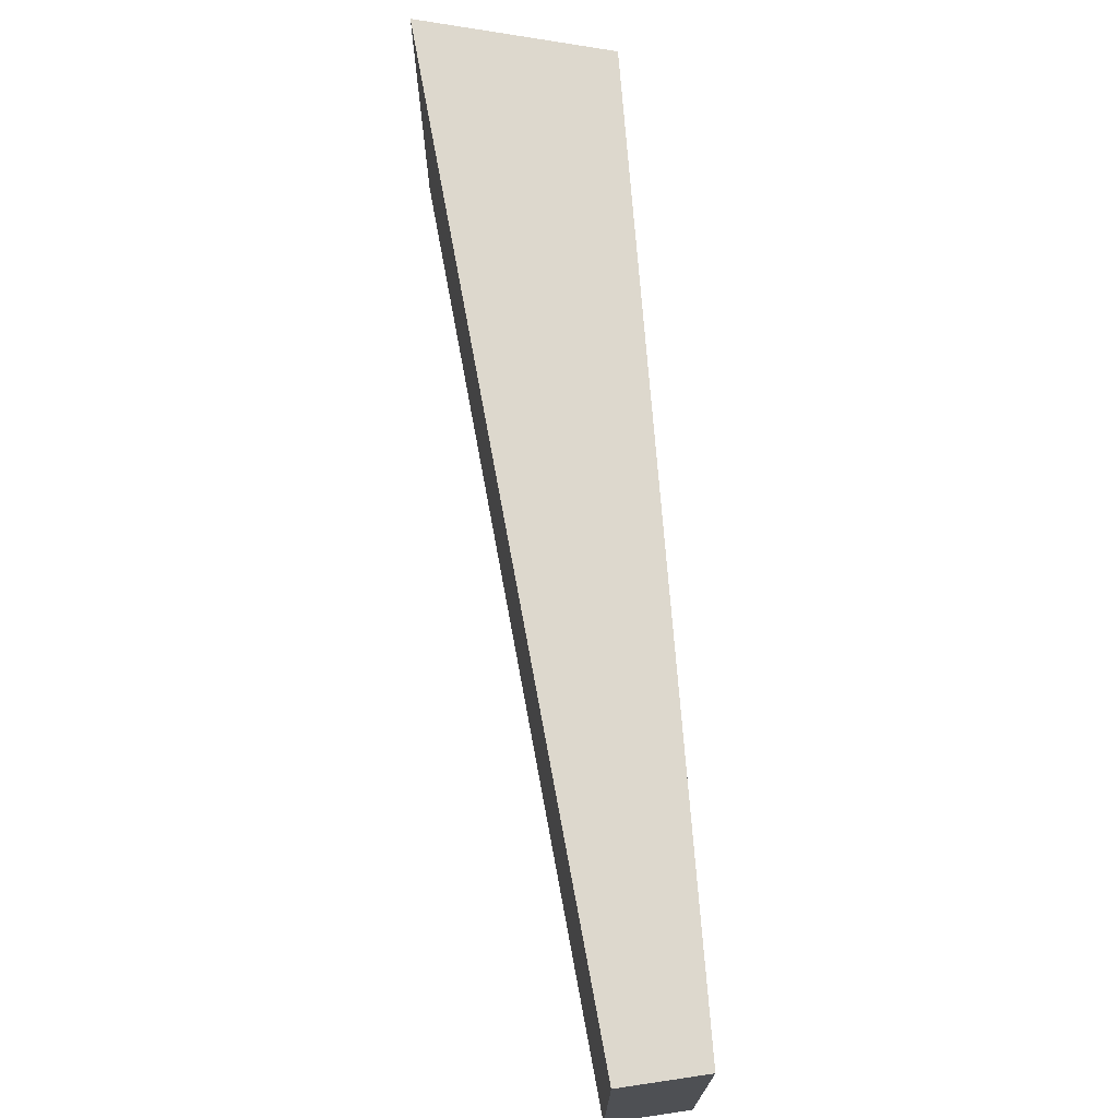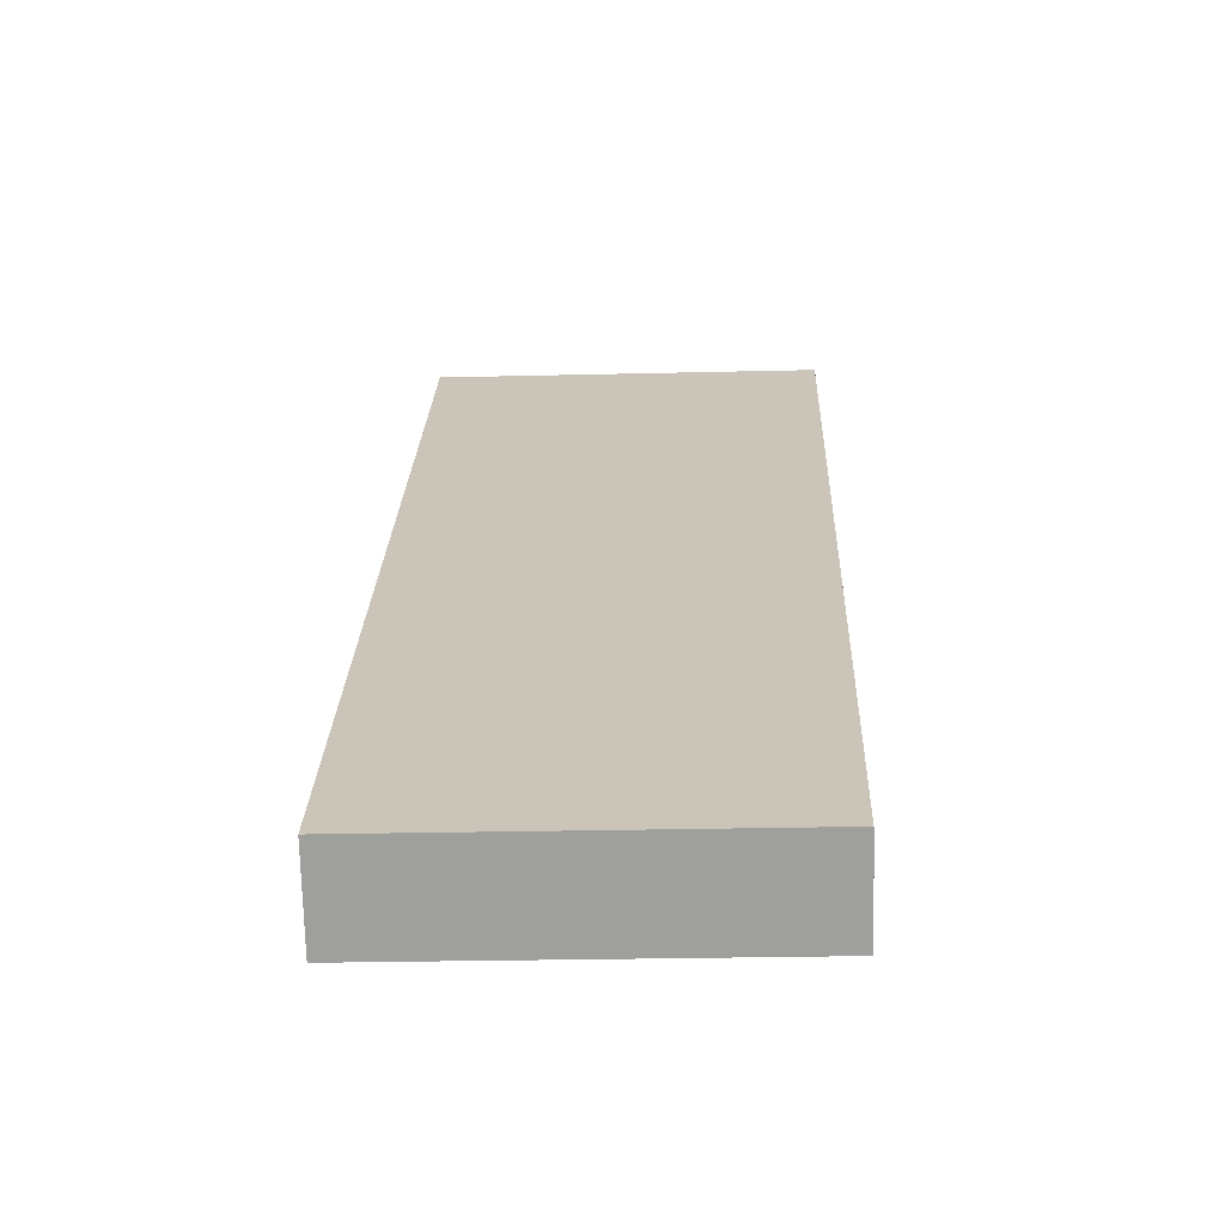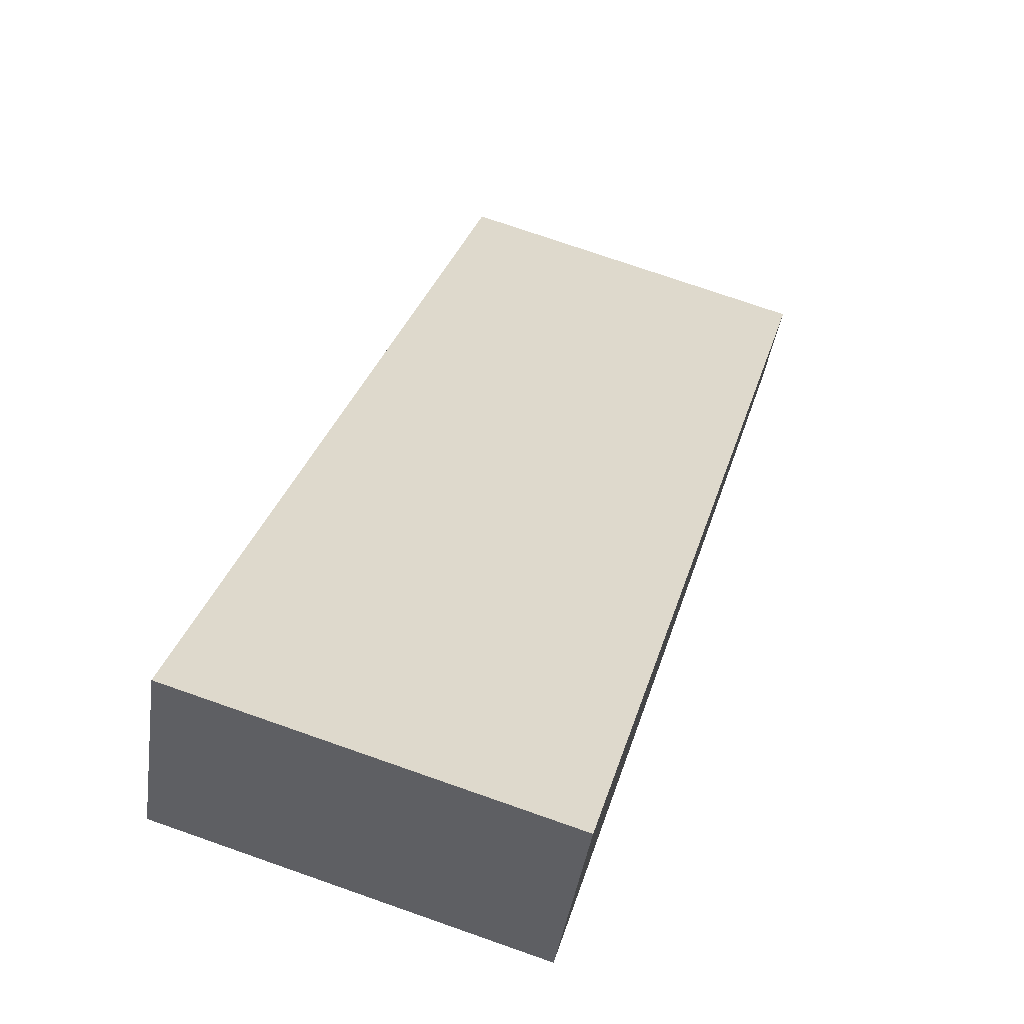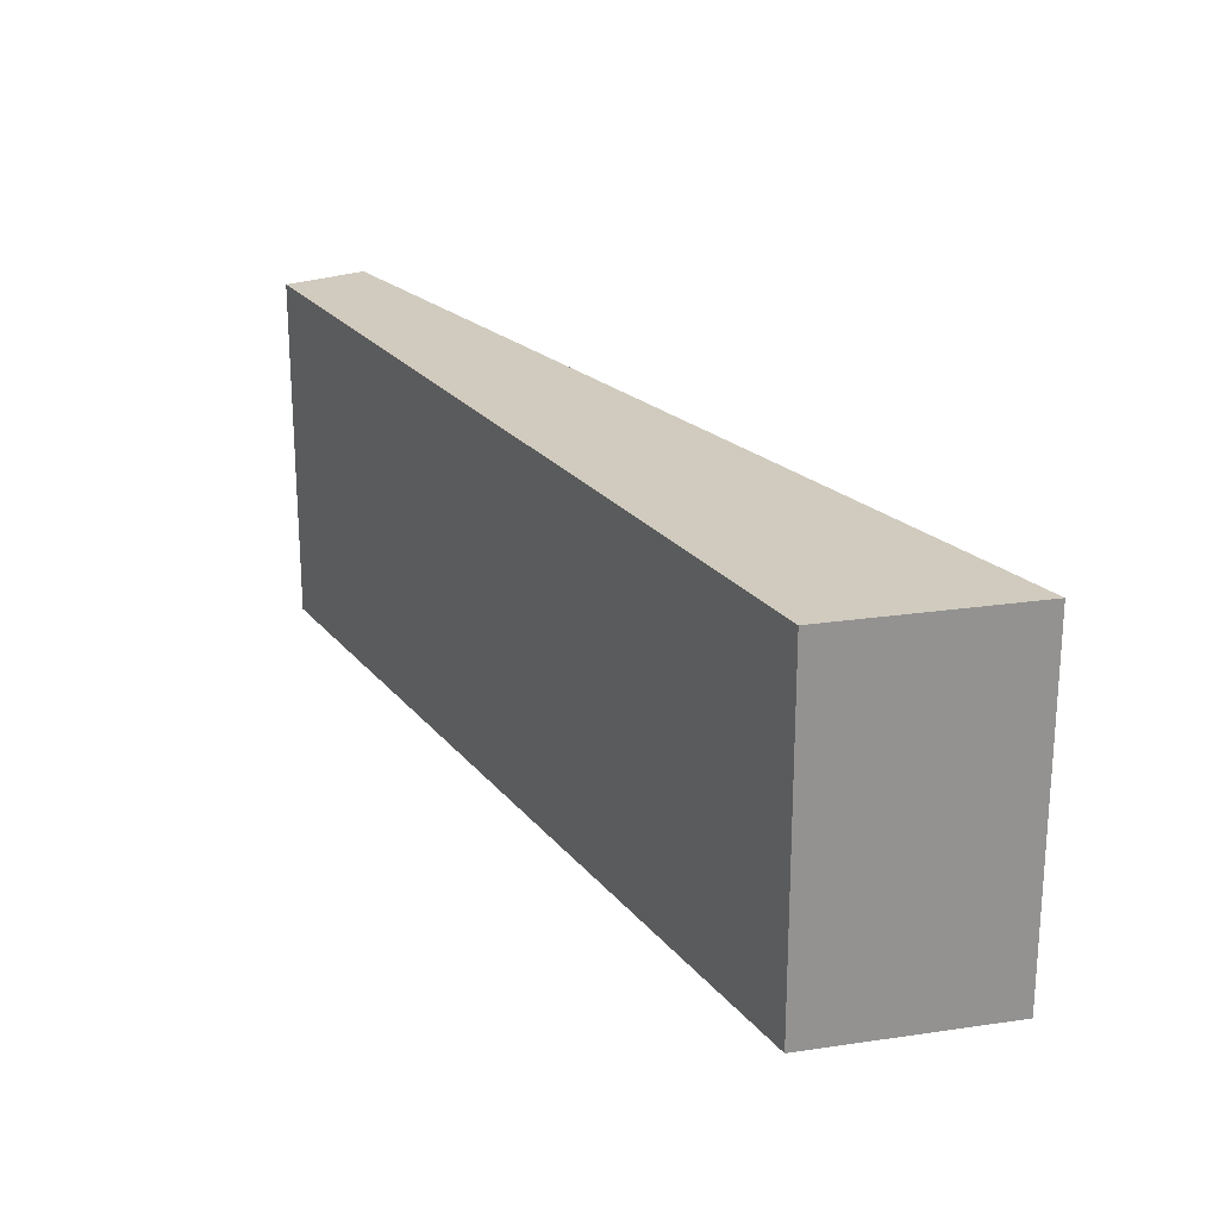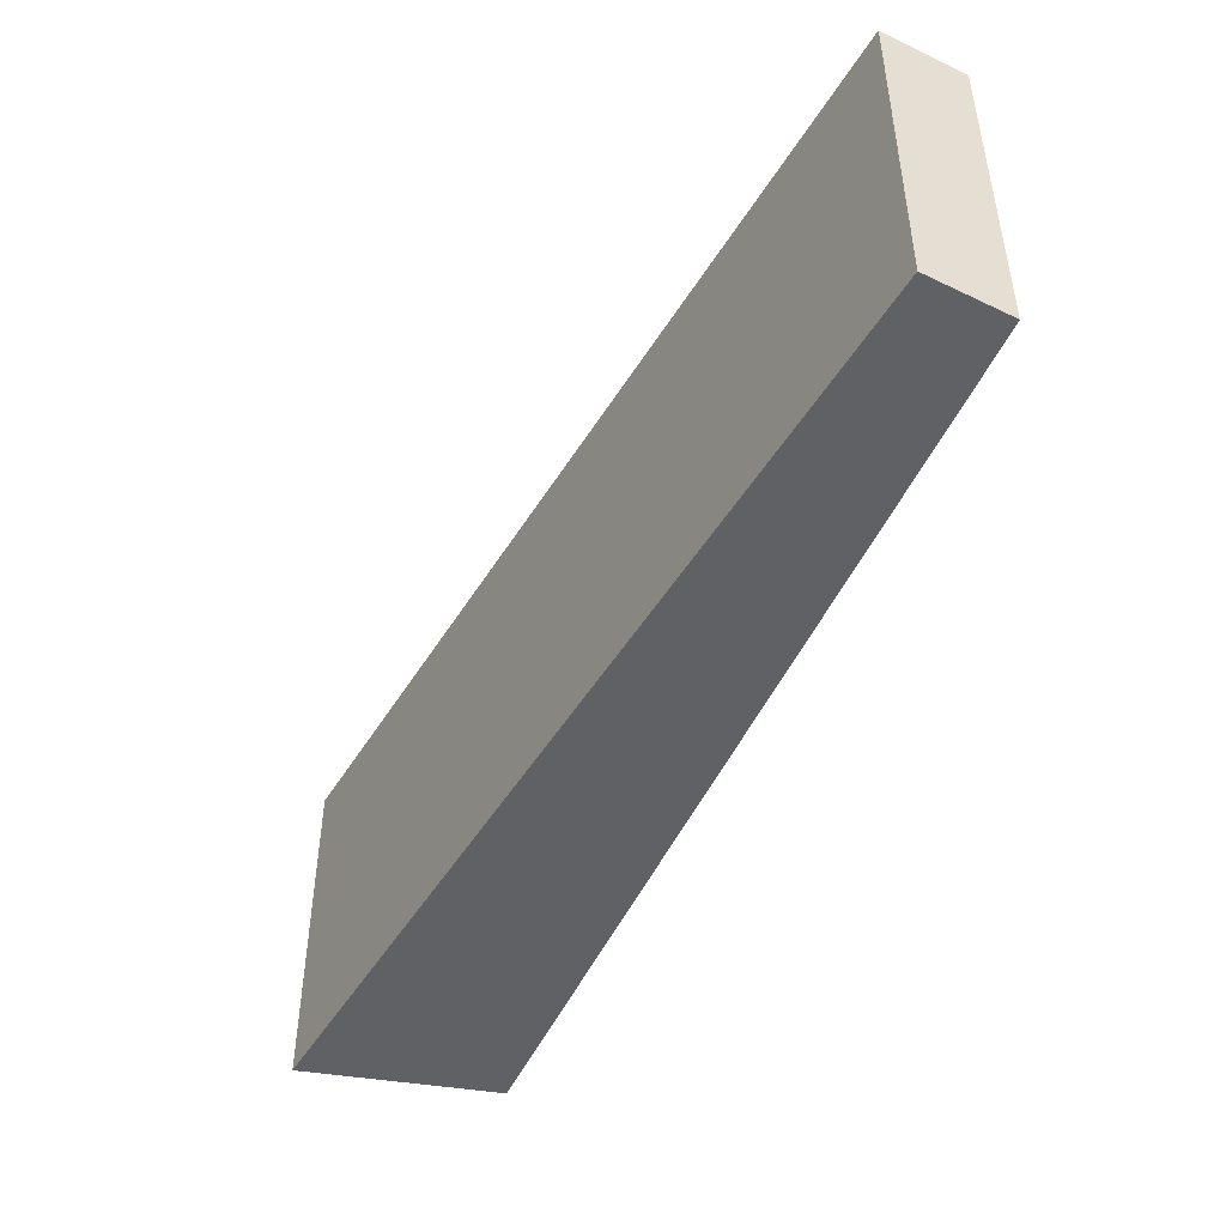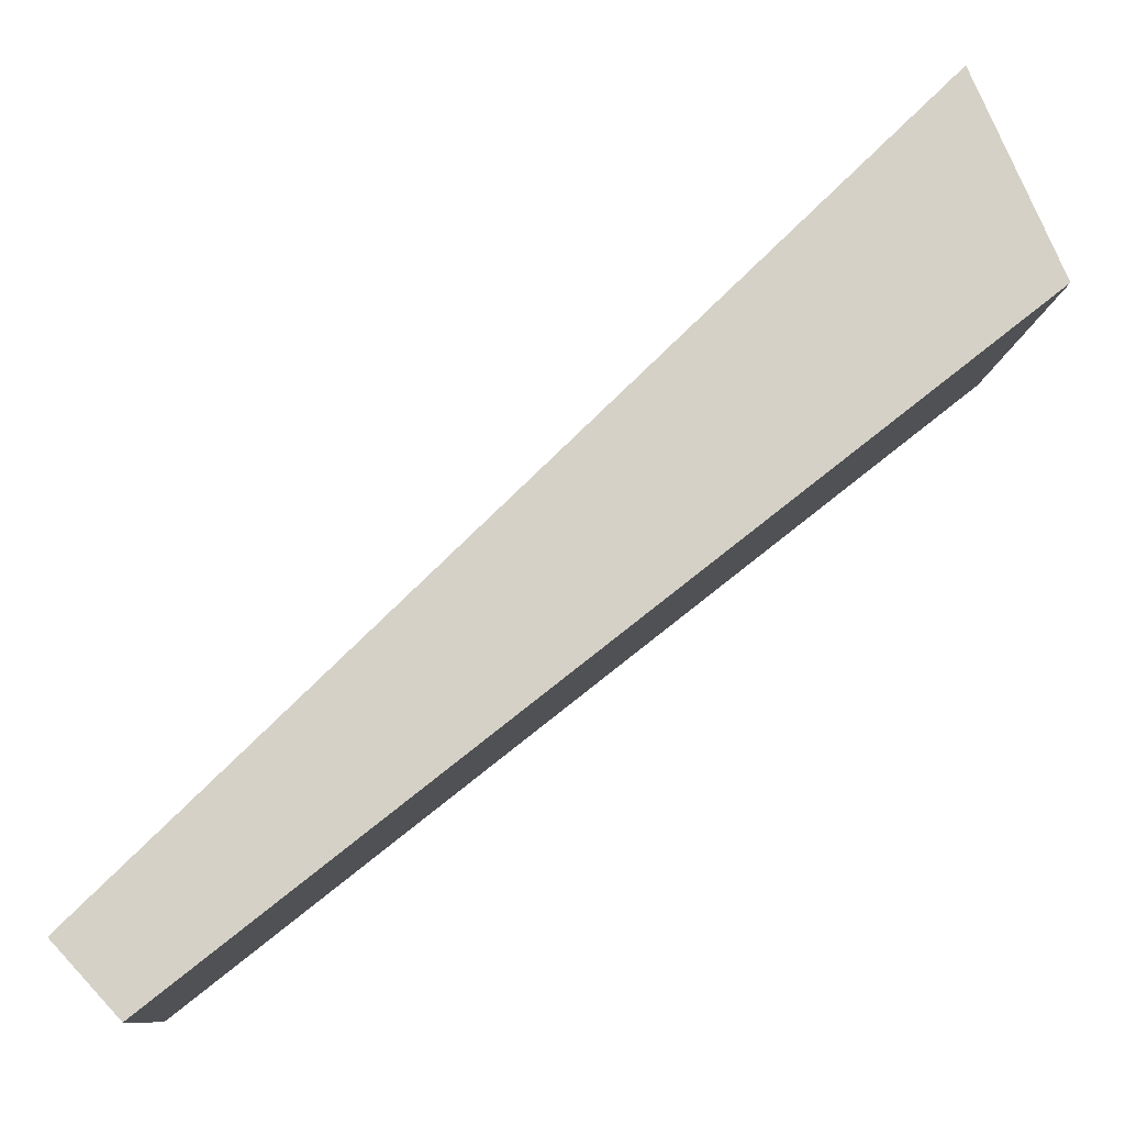
<metadata>
{"format":"obj","ext":"obj","renderer":"f3d","projection":"perspective","resolution":1024,"background":"white","views":[{"elev":72.1,"azim":124.0,"up":"+Y"},{"elev":-23.8,"azim":92.4,"up":"+Z"},{"elev":73.8,"azim":-70.7,"up":"+Z"},{"elev":23.6,"azim":-80.1,"up":"+Y"},{"elev":-49.3,"azim":104.2,"up":"+Y"},{"elev":-9.8,"azim":176.6,"up":"+Z"}]}
</metadata>
<code>
v  7.988 3.502 -5.234
v  0 3.502 2.144e-16
v  0.805 3.502 1.817
v  0.071 3.502 -0.056
v  7.407 3.502 -5.87
v  7.407 3.594e-16 -5.87
v  0.071 3.429e-18 -0.056
v  0 0 0
v  0.805 -1.113e-16 1.817
v  7.988 3.205e-16 -5.234
g defaultobject
f 1 2 3
f 2 1 4
f 4 1 5
f 6 4 5
f 4 6 7
f 4 7 2
f 2 7 8
f 8 3 2
f 3 8 9
f 9 1 3
f 1 9 10
f 10 5 1
f 5 10 6
f 8 10 9
f 10 8 7
f 10 7 6

</code>
